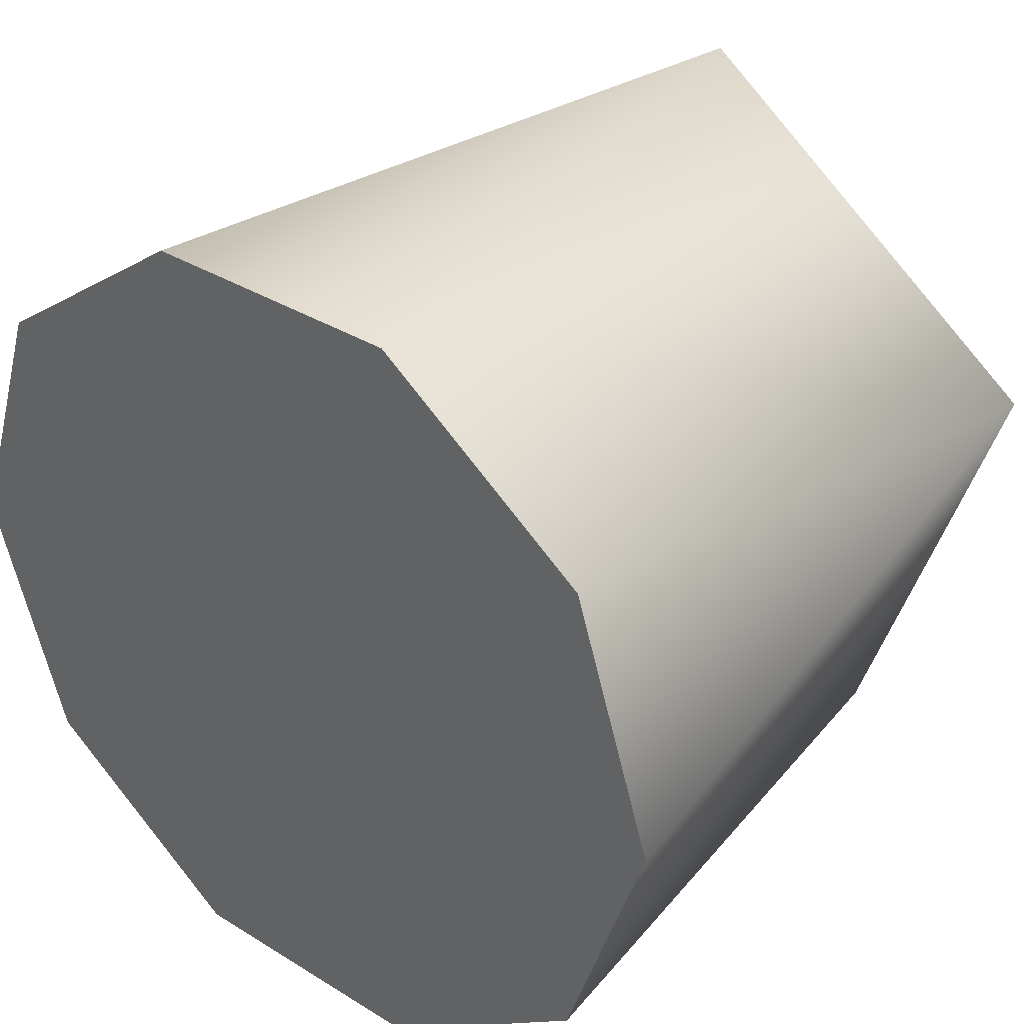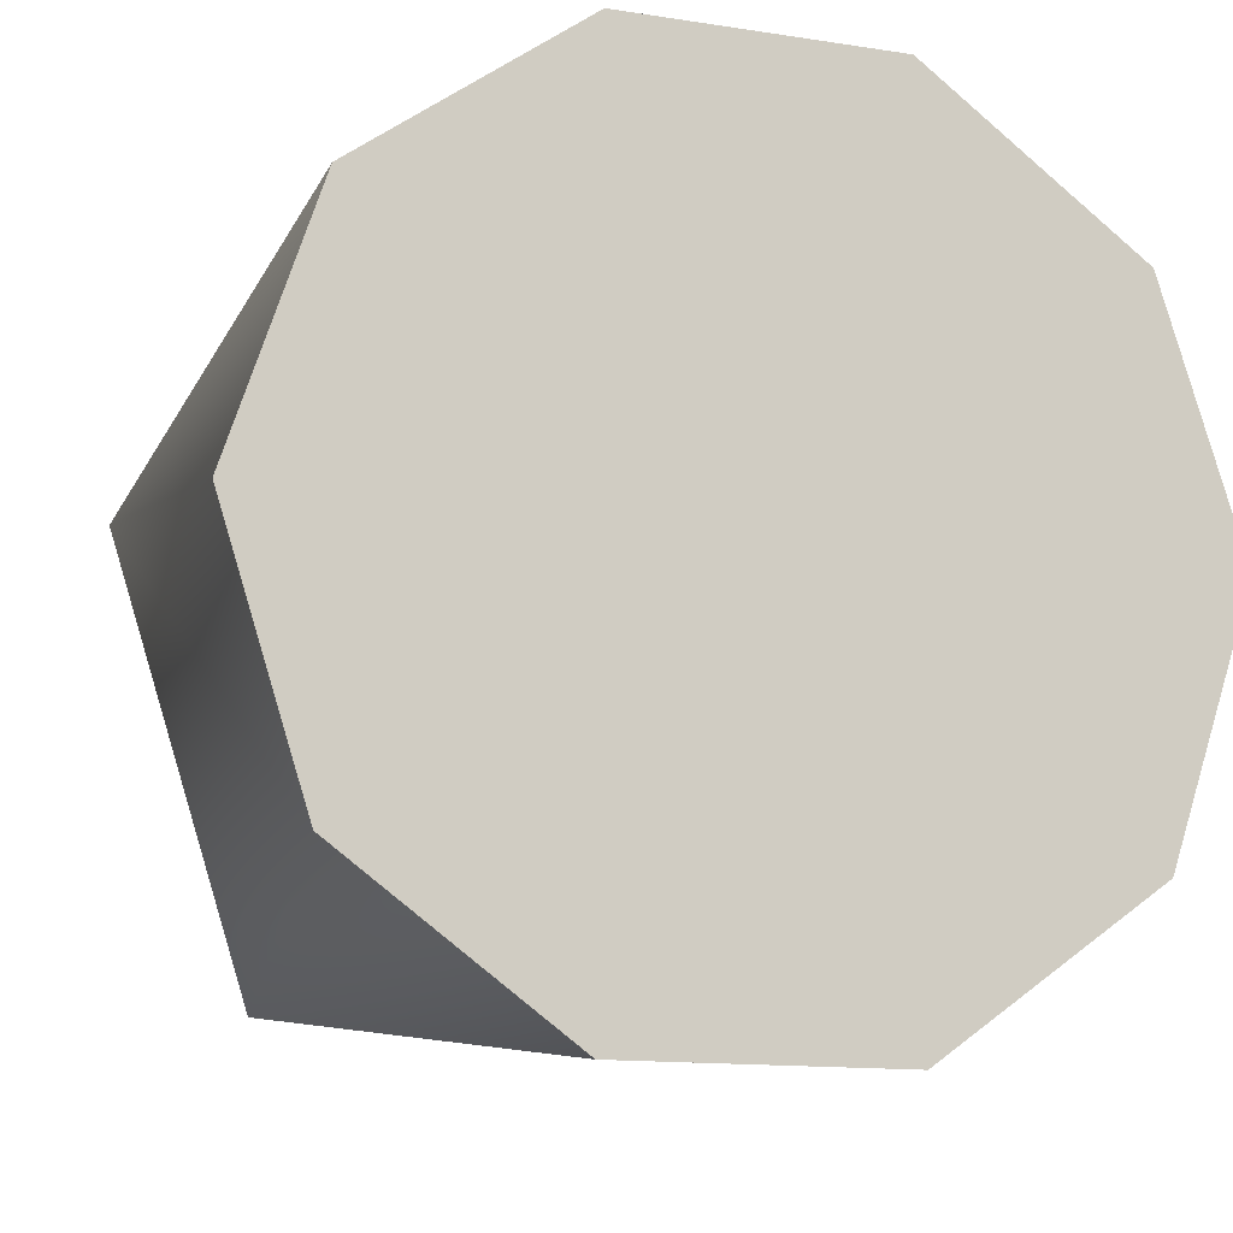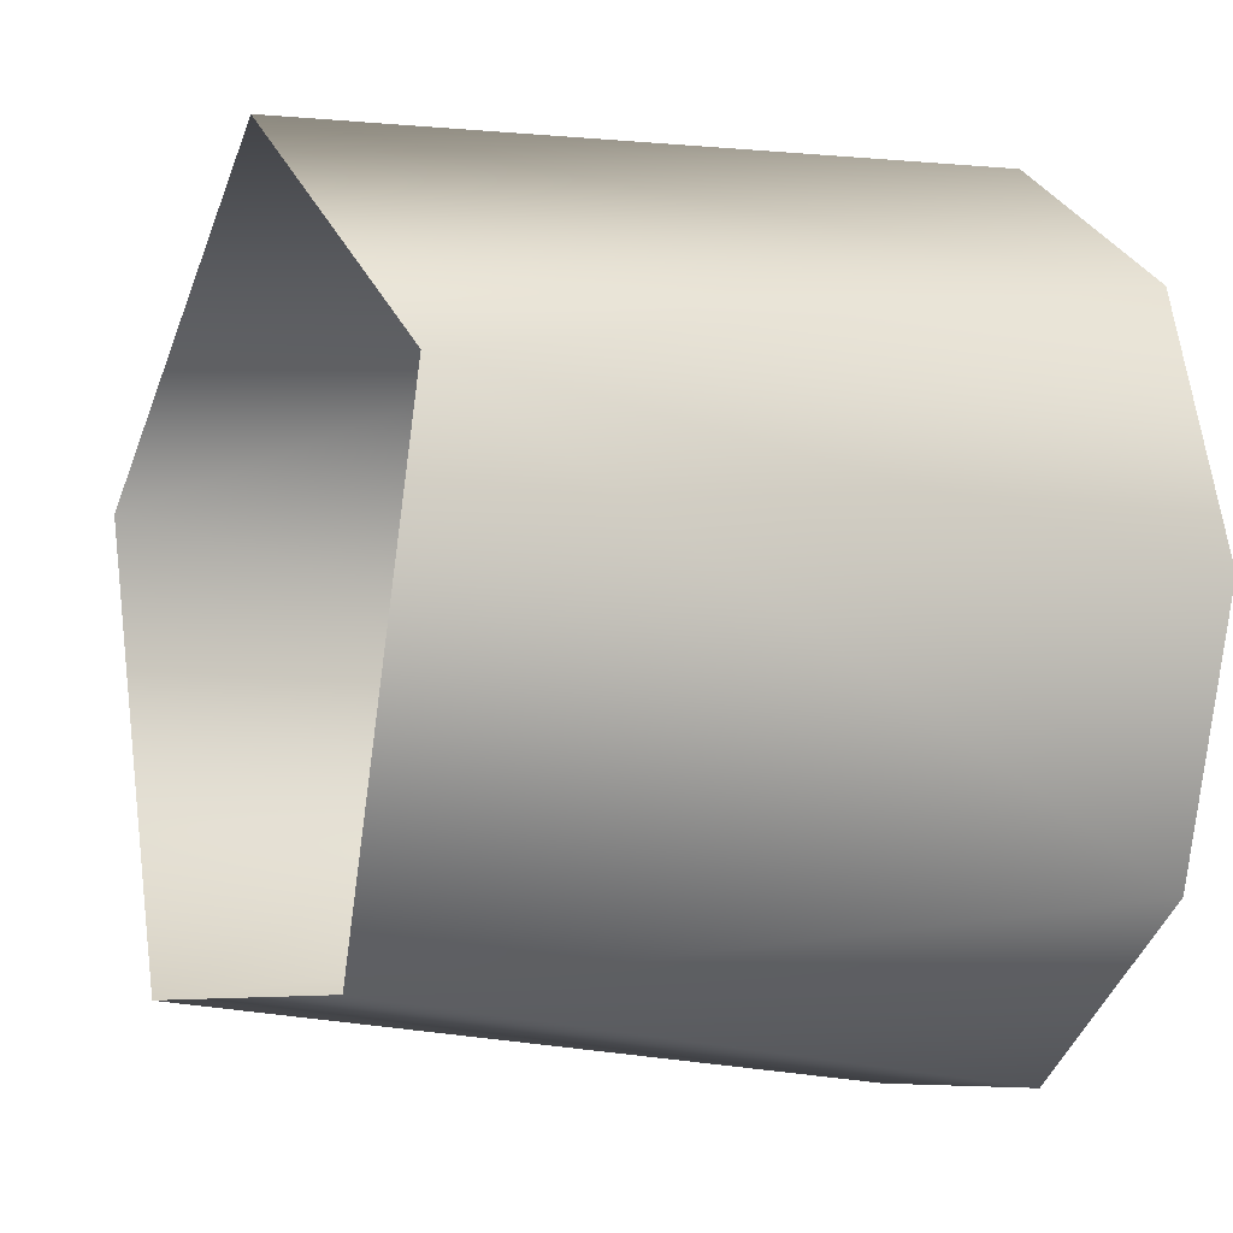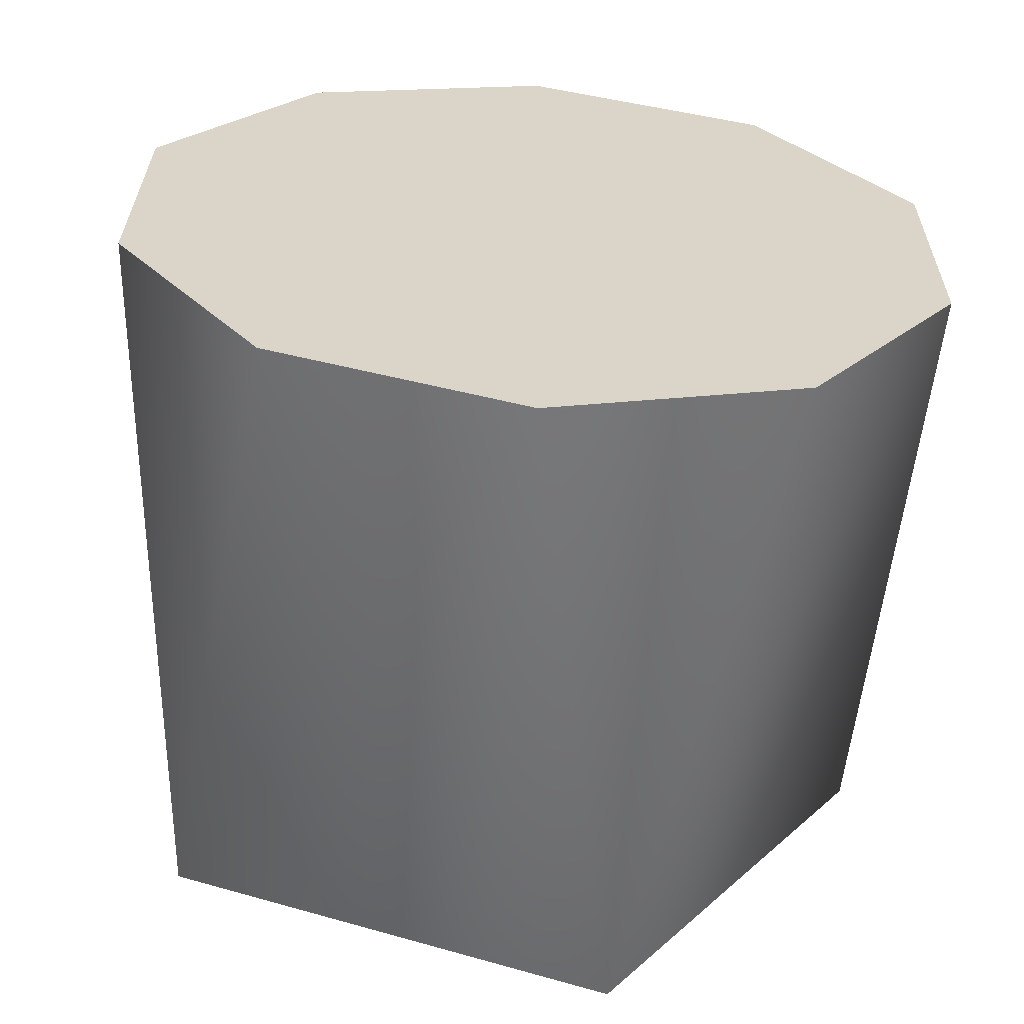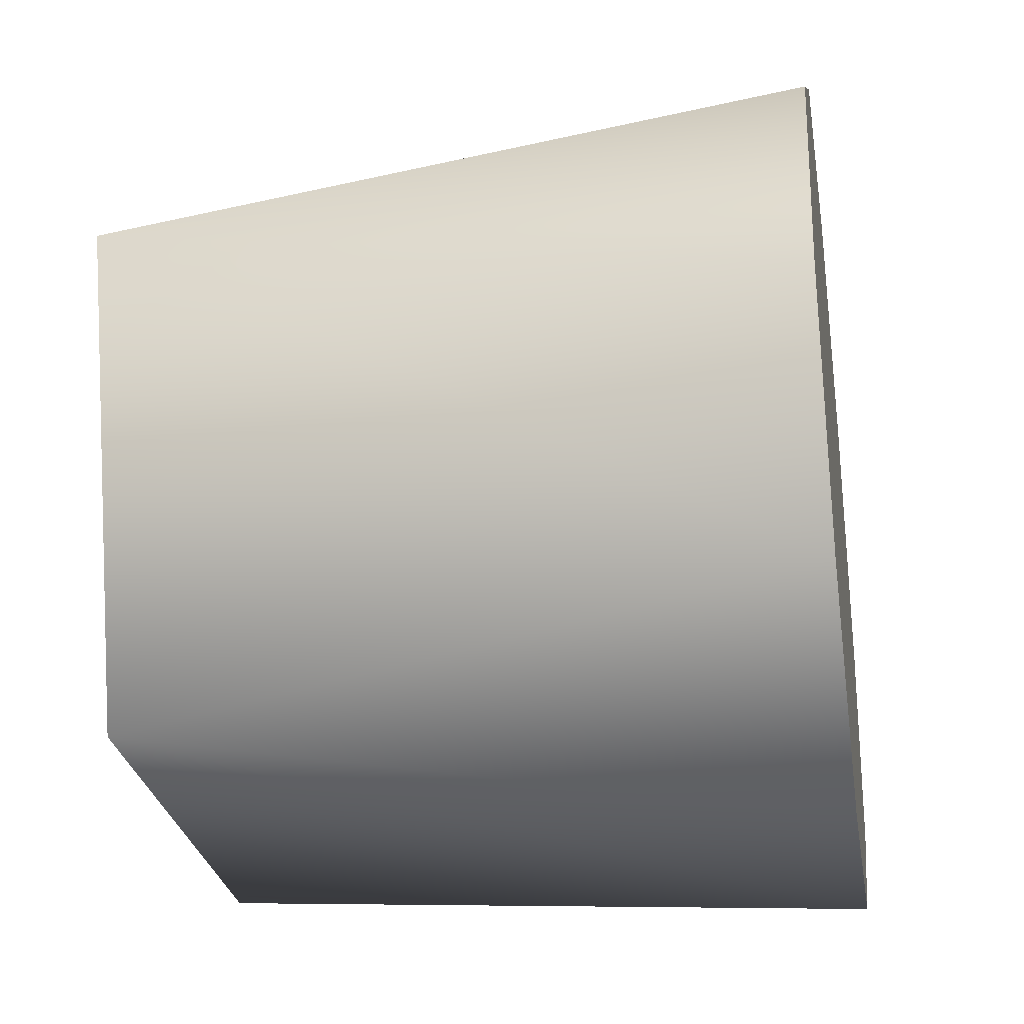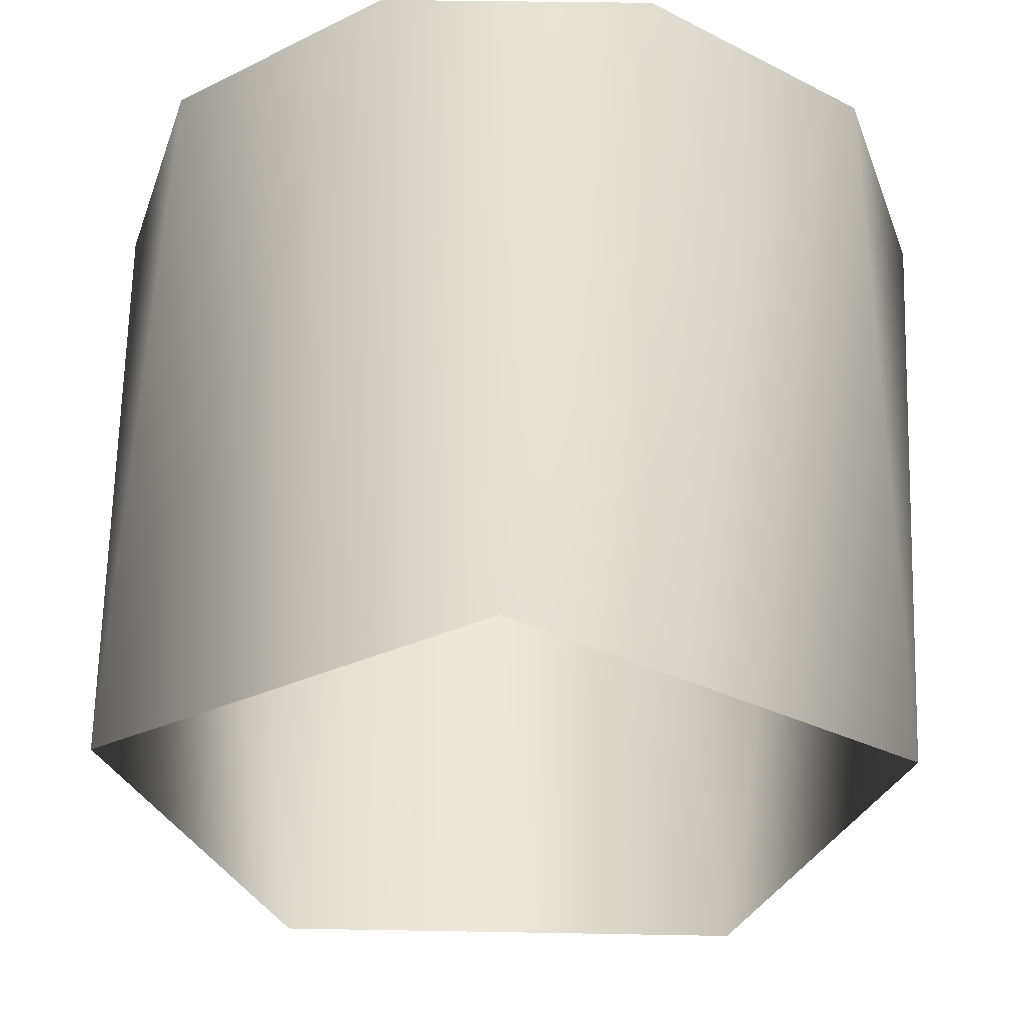
<metadata>
{"format":"obj","ext":"obj","renderer":"f3d","projection":"perspective","resolution":1024,"background":"white","views":[{"elev":34.5,"azim":129.3,"up":"+Y"},{"elev":-12.1,"azim":70.6,"up":"+Y"},{"elev":-7.3,"azim":-25.5,"up":"+Y"},{"elev":-61.2,"azim":85.7,"up":"+Z"},{"elev":-27.1,"azim":9.2,"up":"+Y"},{"elev":59.6,"azim":-88.8,"up":"+Y"}]}
</metadata>
<code>
v 1.335 1.317 0.8247
v 1.335 1.271 0.8889
v 1.132 1.294 0.8568
v 1.132 1.295 0.9996
v 1.335 1.271 0.9679
v 1.335 1.318 1.031
v 1.132 1.431 1.043
v 1.335 1.393 1.055
v 1.335 1.468 1.03
v 1.132 1.514 0.9266
v 1.335 1.514 0.966
v 1.335 1.514 0.8871
v 1.132 1.429 0.8117
v 1.335 1.467 0.8236
v 1.335 1.391 0.7998
v 1.335 1.391 0.7998
v 1.335 1.467 0.8236
v 1.335 1.317 0.8247
v 1.335 1.271 0.8889
v 1.335 1.271 0.9679
v 1.335 1.318 1.031
v 1.335 1.393 1.055
v 1.335 1.468 1.03
v 1.335 1.514 0.966
v 1.335 1.514 0.8871
v 1.335 1.317 0.8247
v 1.132 1.294 0.8568
v 1.132 1.431 1.043
v 1.335 1.468 1.03
g group_15902640_140627862853408
f 1 2 3
f 3 2 4
f 2 5 4
f 5 6 4
f 4 6 7
f 6 8 7
f 8 9 7
f 28 29 10
f 29 11 10
f 11 12 10
f 10 12 13
f 12 14 13
f 14 15 13
f 13 15 27
f 15 26 27
f 16 17 18
f 18 17 19
f 19 17 20
f 20 17 21
f 21 17 22
f 22 17 23
f 23 17 24
f 24 17 25

</code>
